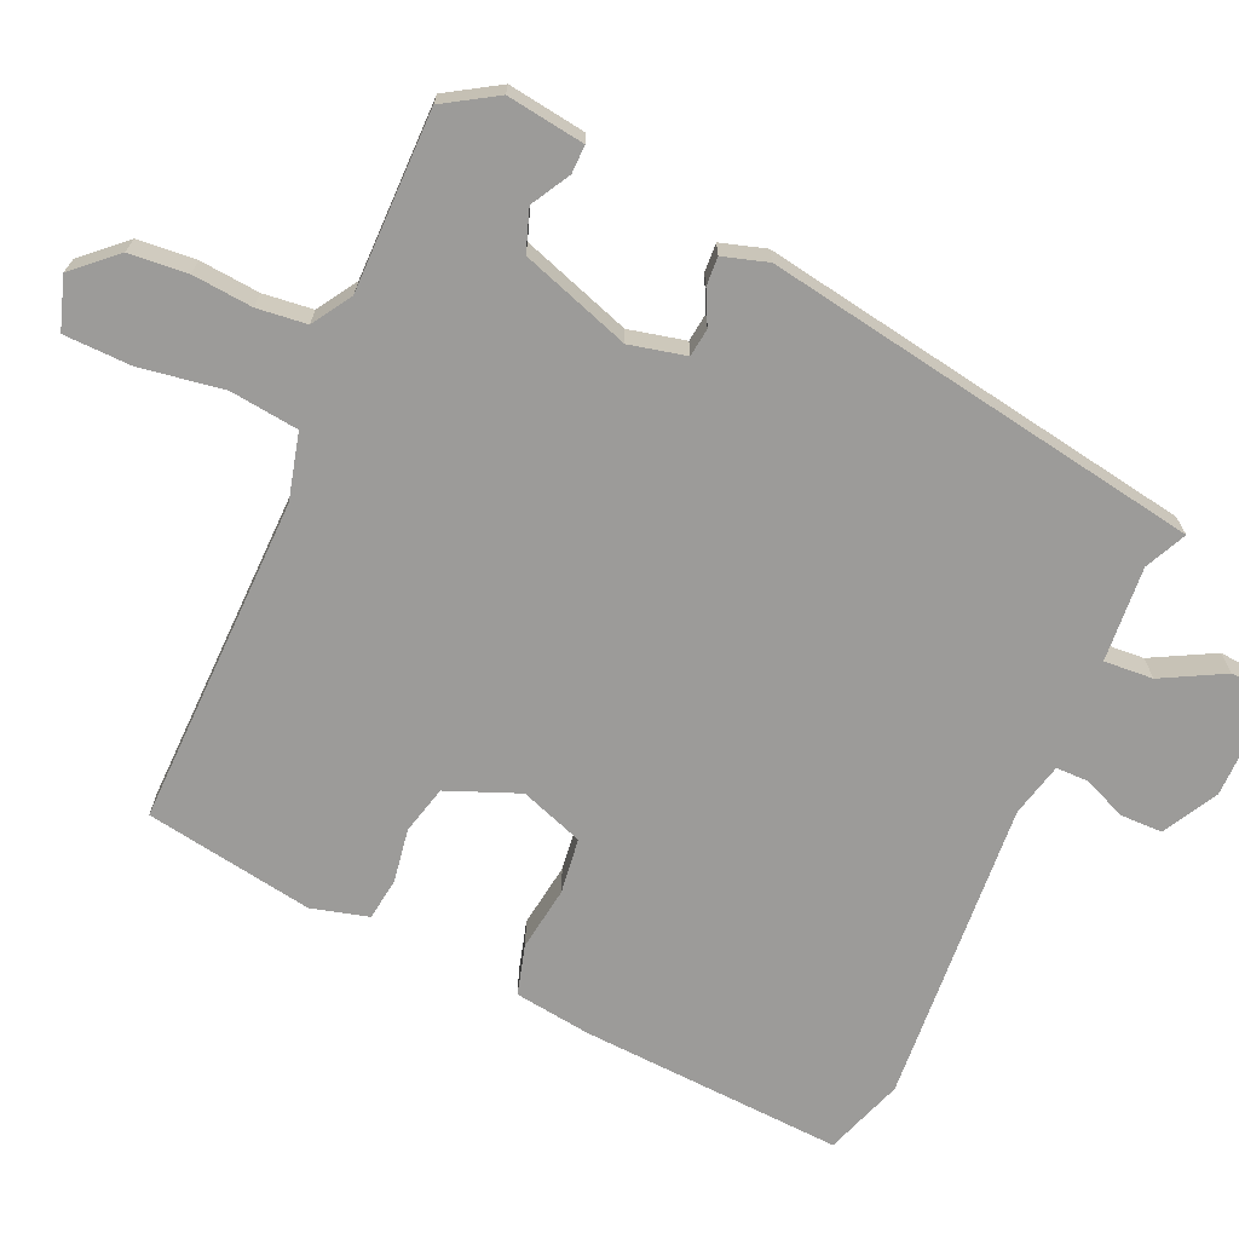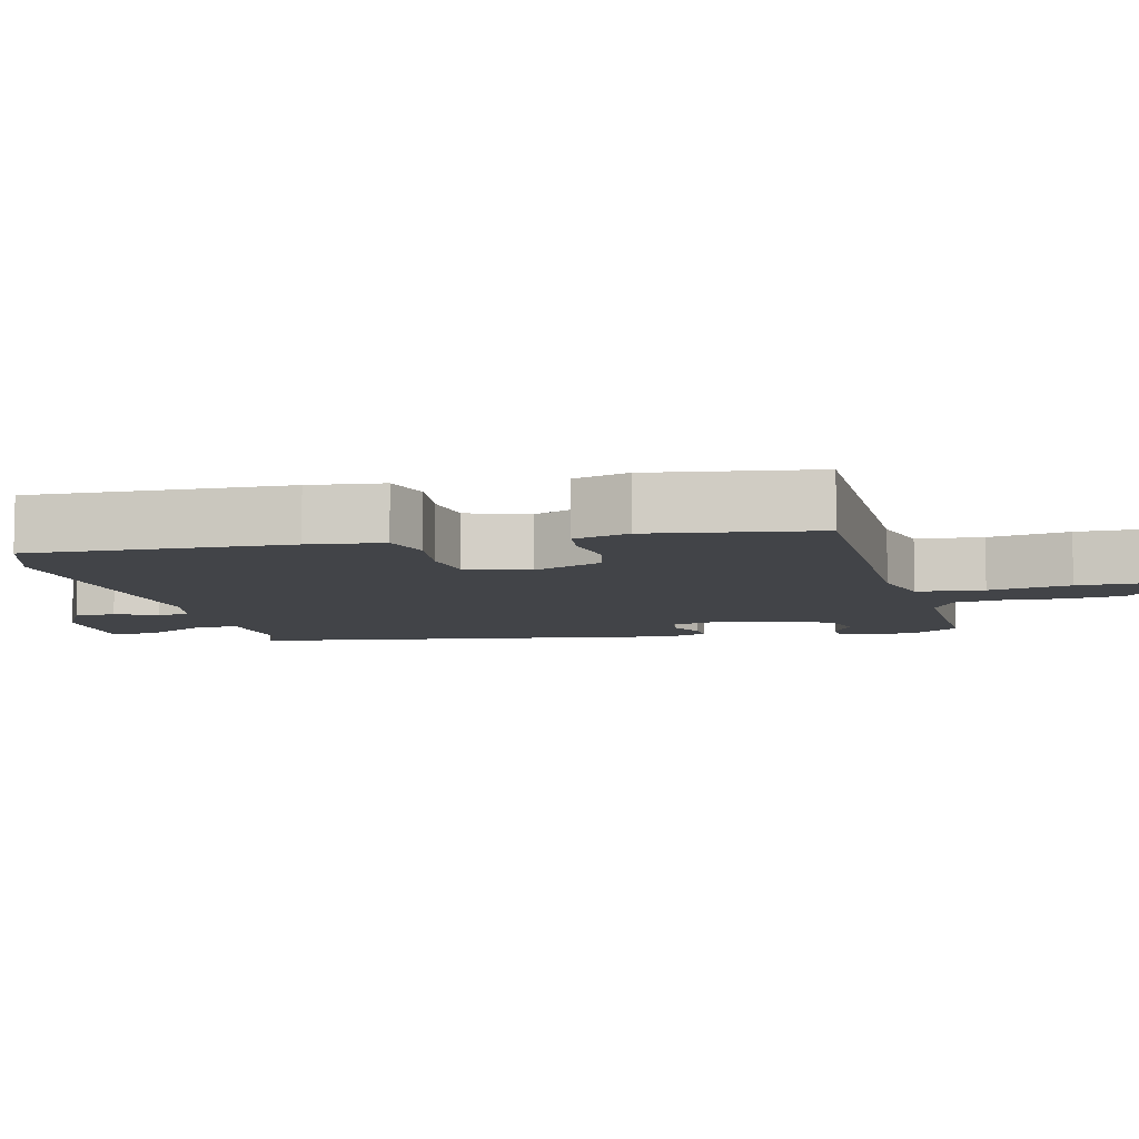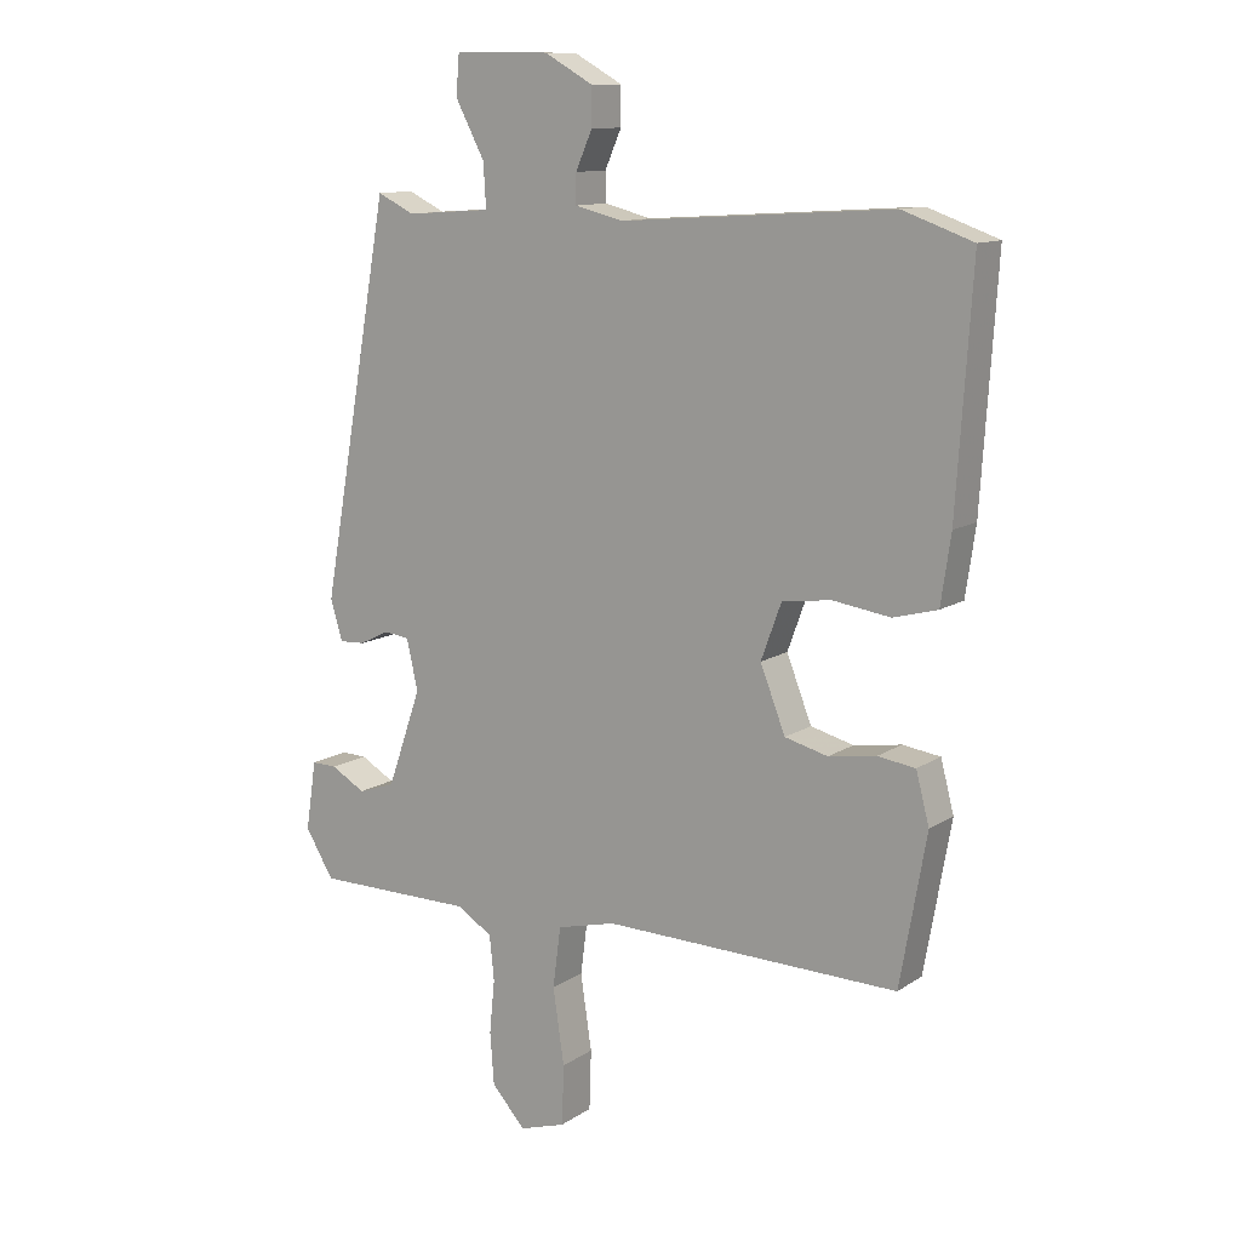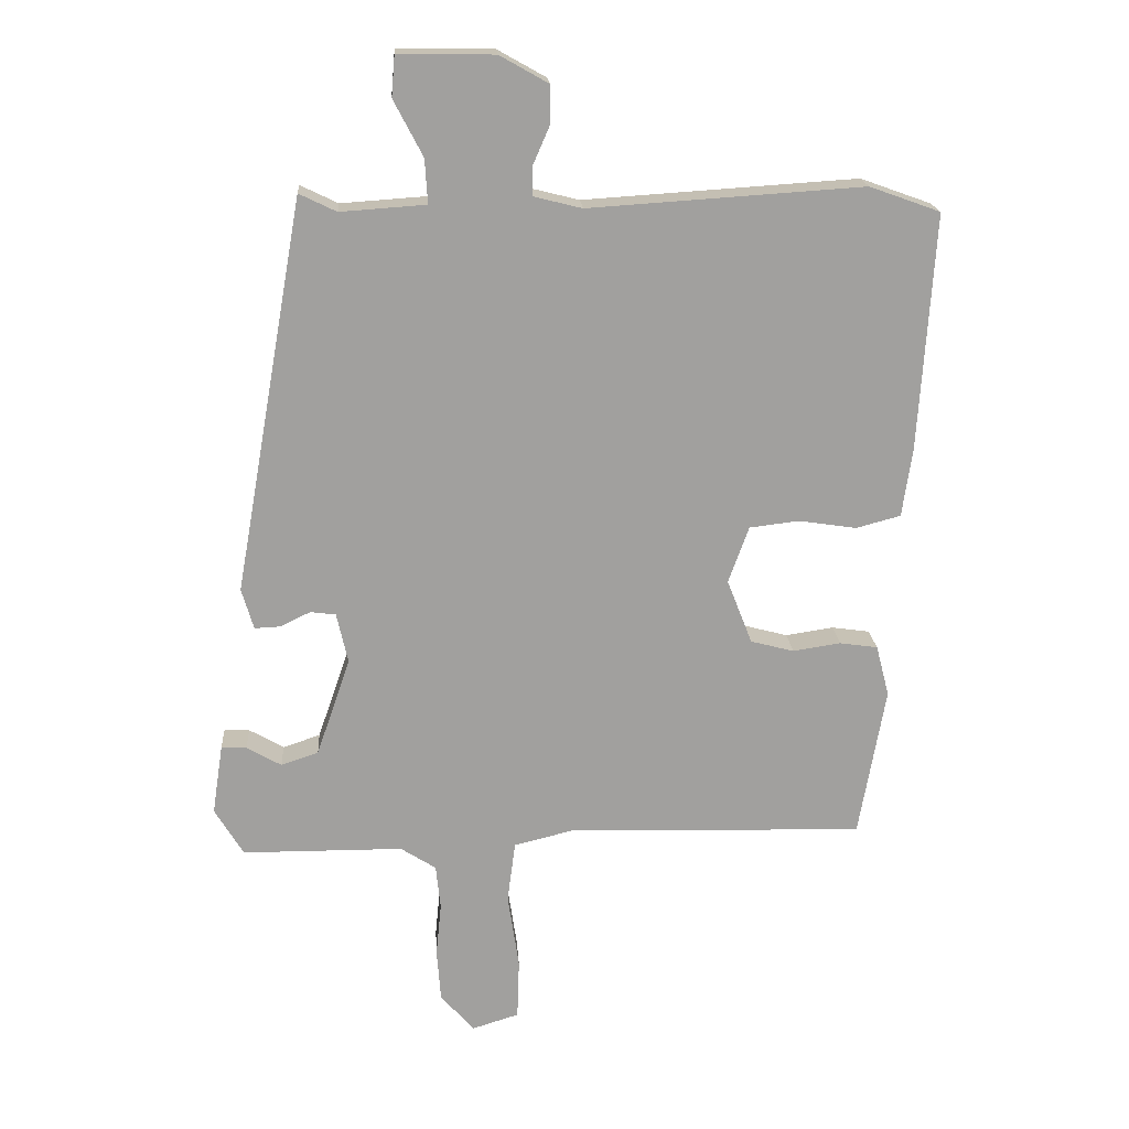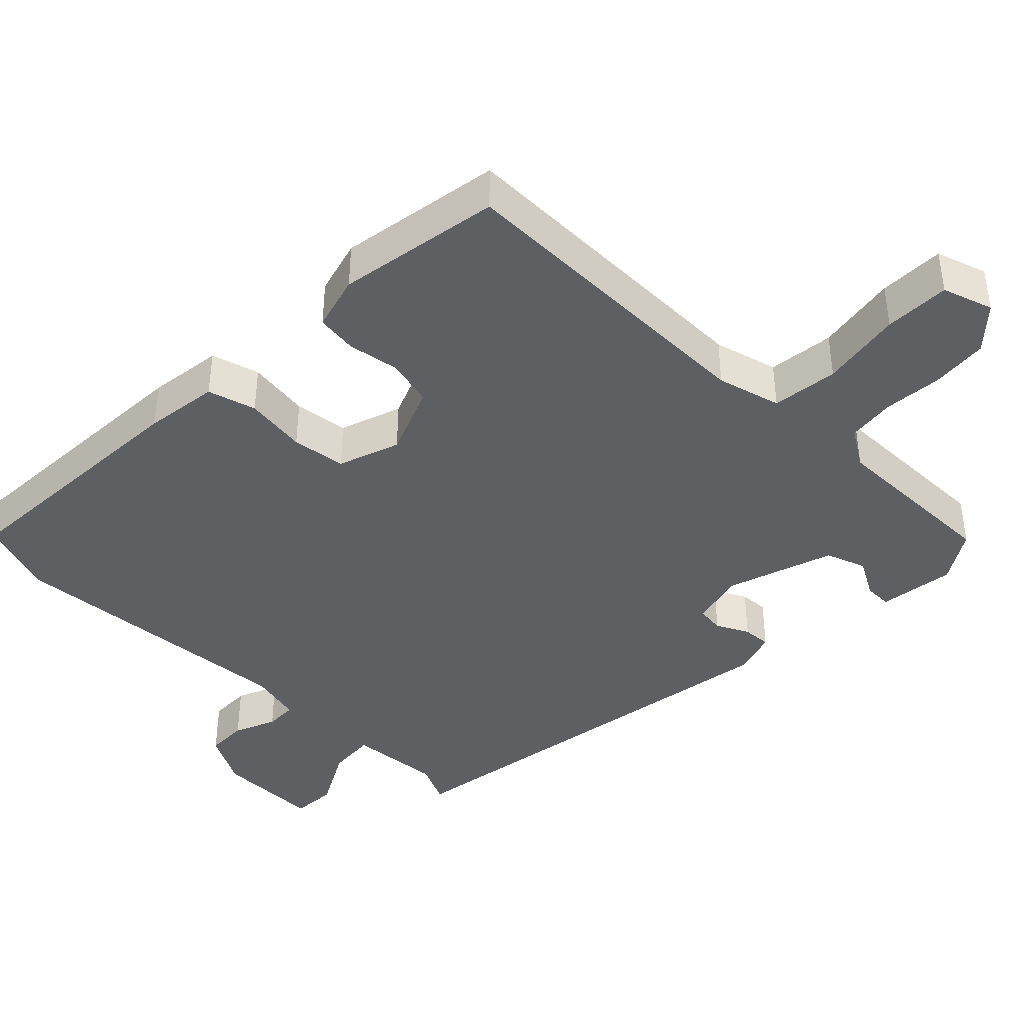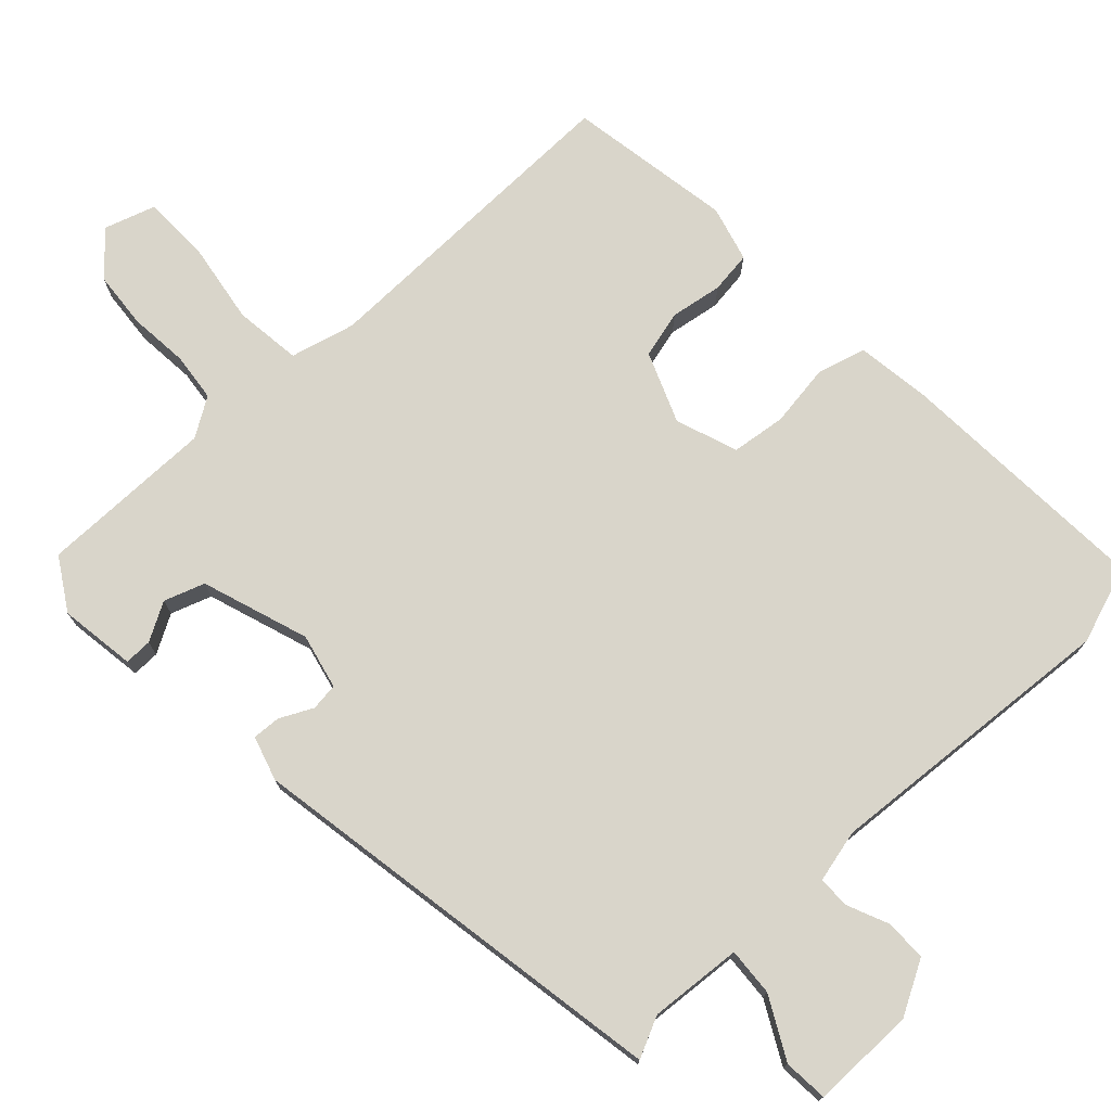
<metadata>
{"format":"obj","ext":"obj","renderer":"f3d","projection":"perspective","resolution":1024,"background":"white","views":[{"elev":-69.8,"azim":-113.5,"up":"+Y"},{"elev":-8.1,"azim":105.3,"up":"+Y"},{"elev":11.8,"azim":33.5,"up":"+Z"},{"elev":18.5,"azim":-3.7,"up":"+Z"},{"elev":-41.2,"azim":136.3,"up":"+Y"},{"elev":74.7,"azim":-42.6,"up":"+Y"}]}
</metadata>
<code>
v -0.382 0.07 0.523
v -0.326 0.07 0.496
v -0.198 0.07 0.505
v -0.202 0.07 0.571
v -0.246 0.07 0.655
v -0.241 0.07 0.716
v -0.097 0.07 0.714
v -0.024 0.07 0.673
v -0.024 0.07 0.616
v -0.049 0.07 0.559
v -0.049 0.07 0.515
v 0.023 0.07 0.497
v 0.434 0.07 0.524
v 0.54 0.07 0.486
v 0.517 0.07 0.131
v 0.502 0.07 0.028
v 0.435 0.07 0.01
v 0.349 0.07 0.023
v 0.274 0.07 0.014
v 0.243 0.07 -0.071
v 0.281 0.07 -0.168
v 0.346 0.07 -0.185
v 0.418 0.07 -0.174
v 0.475 0.07 -0.182
v 0.495 0.07 -0.259
v 0.455 0.07 -0.486
v 0.008 0.07 -0.475
v -0.081 0.07 -0.497
v -0.093 0.07 -0.589
v -0.076 0.07 -0.703
v -0.079 0.07 -0.794
v -0.149 0.07 -0.816
v -0.2 0.07 -0.759
v -0.206 0.07 -0.68
v -0.198 0.07 -0.599
v -0.205 0.07 -0.532
v -0.258 0.07 -0.498
v -0.5 0.07 -0.497
v -0.543 0.07 -0.426
v -0.527 0.07 -0.321
v -0.489 0.07 -0.322
v -0.437 0.07 -0.352
v -0.381 0.07 -0.333
v -0.33 0.07 -0.186
v -0.347 0.07 -0.11
v -0.385 0.07 -0.105
v -0.43 0.07 -0.127
v -0.469 0.07 -0.129
v -0.487 0.07 -0.068
v -0.382 0 0.523
v -0.326 0 0.496
v -0.198 0 0.505
v -0.202 0 0.571
v -0.246 0 0.655
v -0.241 0 0.716
v -0.097 0 0.714
v -0.024 0 0.673
v -0.024 0 0.616
v -0.049 0 0.559
v -0.049 0 0.515
v 0.023 0 0.497
v 0.434 0 0.524
v 0.54 0 0.486
v 0.517 0 0.131
v 0.502 0 0.028
v 0.435 0 0.01
v 0.349 0 0.023
v 0.274 0 0.014
v 0.243 0 -0.071
v 0.281 0 -0.168
v 0.346 0 -0.185
v 0.418 0 -0.174
v 0.475 0 -0.182
v 0.495 0 -0.259
v 0.455 0 -0.486
v 0.008 0 -0.475
v -0.081 0 -0.497
v -0.093 0 -0.589
v -0.076 0 -0.703
v -0.079 0 -0.794
v -0.149 0 -0.816
v -0.2 0 -0.759
v -0.206 0 -0.68
v -0.198 0 -0.599
v -0.205 0 -0.532
v -0.258 0 -0.498
v -0.5 0 -0.497
v -0.543 0 -0.426
v -0.527 0 -0.321
v -0.489 0 -0.322
v -0.437 0 -0.352
v -0.381 0 -0.333
v -0.33 0 -0.186
v -0.347 0 -0.11
v -0.385 0 -0.105
v -0.43 0 -0.127
v -0.469 0 -0.129
v -0.487 0 -0.068
f 49 1 2
f 48 49 2
f 47 48 2
f 46 47 2
f 45 46 2 3
f 44 45 3
f 40 41 42
f 39 40 42
f 38 39 42
f 37 38 42
f 36 37 42 43
f 33 34 35
f 32 33 35
f 31 32 35
f 30 31 35
f 29 30 35
f 28 29 35 36
f 25 26 27
f 24 25 27
f 23 24 27
f 22 23 27
f 21 22 27 28
f 36 43 44
f 28 36 44
f 21 28 44
f 20 21 44
f 16 17 18
f 15 16 18
f 14 15 18
f 13 14 18
f 12 13 18
f 11 12 18 19
f 8 9 10
f 7 8 10
f 6 7 10
f 5 6 10
f 4 5 10
f 3 4 10 11
f 19 20 44
f 11 19 44
f 3 11 44
f 51 50 98
f 51 98 97
f 51 97 96
f 51 96 95
f 52 51 95 94
f 52 94 93
f 91 90 89
f 91 89 88
f 91 88 87
f 91 87 86
f 92 91 86 85
f 84 83 82
f 84 82 81
f 84 81 80
f 84 80 79
f 84 79 78
f 85 84 78 77
f 76 75 74
f 76 74 73
f 76 73 72
f 76 72 71
f 77 76 71 70
f 93 92 85
f 93 85 77
f 93 77 70
f 93 70 69
f 67 66 65
f 67 65 64
f 67 64 63
f 67 63 62
f 67 62 61
f 68 67 61 60
f 59 58 57
f 59 57 56
f 59 56 55
f 59 55 54
f 59 54 53
f 60 59 53 52
f 93 69 68
f 93 68 60
f 93 60 52
f 1 50 51 2
f 2 51 52 3
f 3 52 53 4
f 4 53 54 5
f 5 54 55 6
f 6 55 56 7
f 7 56 57 8
f 8 57 58 9
f 9 58 59 10
f 10 59 60 11
f 11 60 61 12
f 12 61 62 13
f 13 62 63 14
f 14 63 64 15
f 15 64 65 16
f 16 65 66 17
f 17 66 67 18
f 18 67 68 19
f 19 68 69 20
f 20 69 70 21
f 21 70 71 22
f 22 71 72 23
f 23 72 73 24
f 24 73 74 25
f 25 74 75 26
f 26 75 76 27
f 27 76 77 28
f 28 77 78 29
f 29 78 79 30
f 30 79 80 31
f 31 80 81 32
f 32 81 82 33
f 33 82 83 34
f 34 83 84 35
f 35 84 85 36
f 36 85 86 37
f 37 86 87 38
f 38 87 88 39
f 39 88 89 40
f 40 89 90 41
f 41 90 91 42
f 42 91 92 43
f 43 92 93 44
f 44 93 94 45
f 45 94 95 46
f 46 95 96 47
f 47 96 97 48
f 48 97 98 49
f 49 98 50 1

</code>
